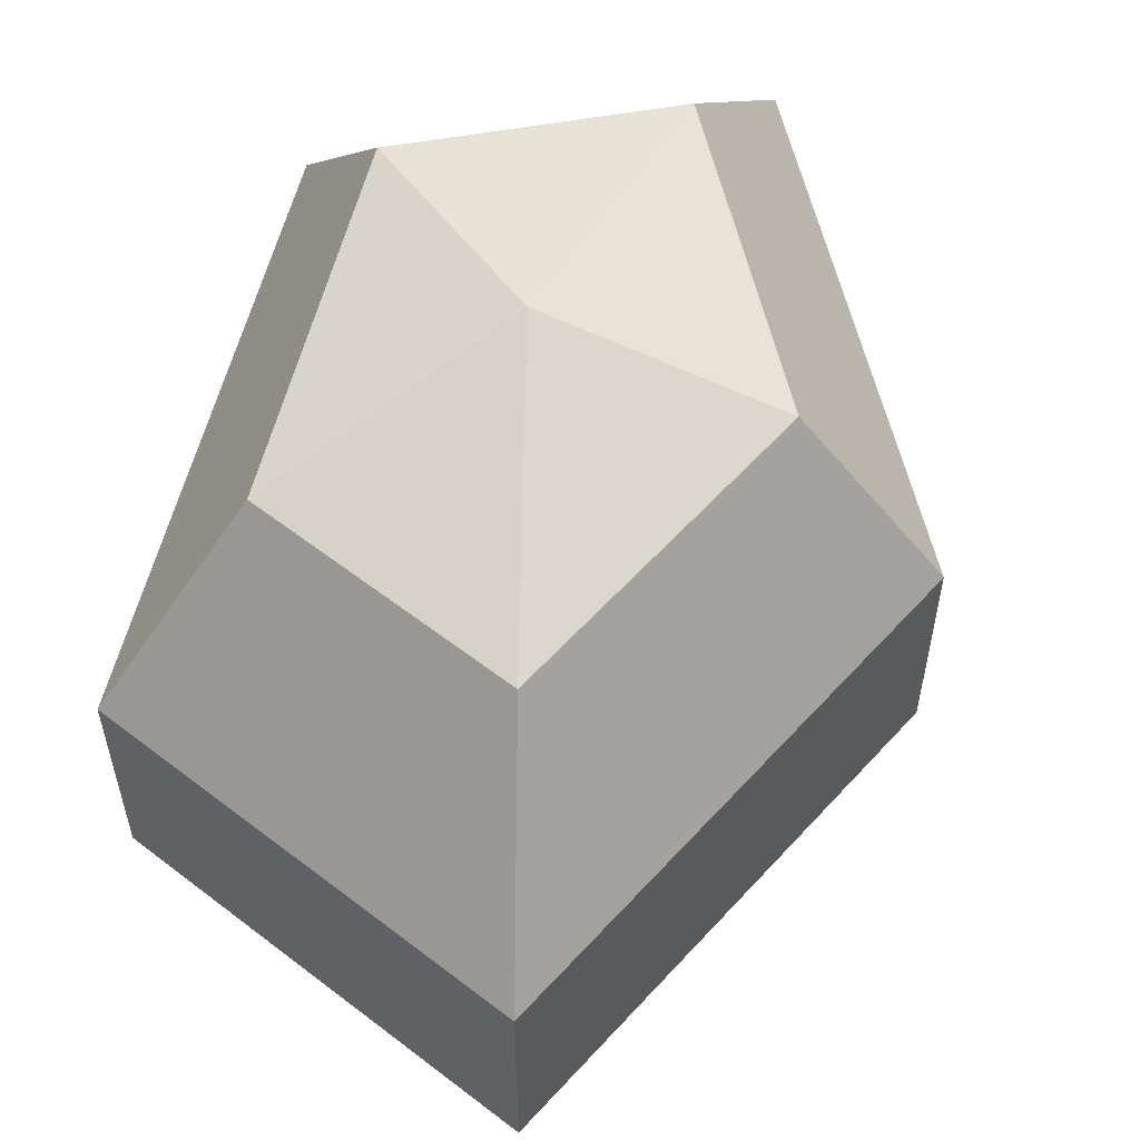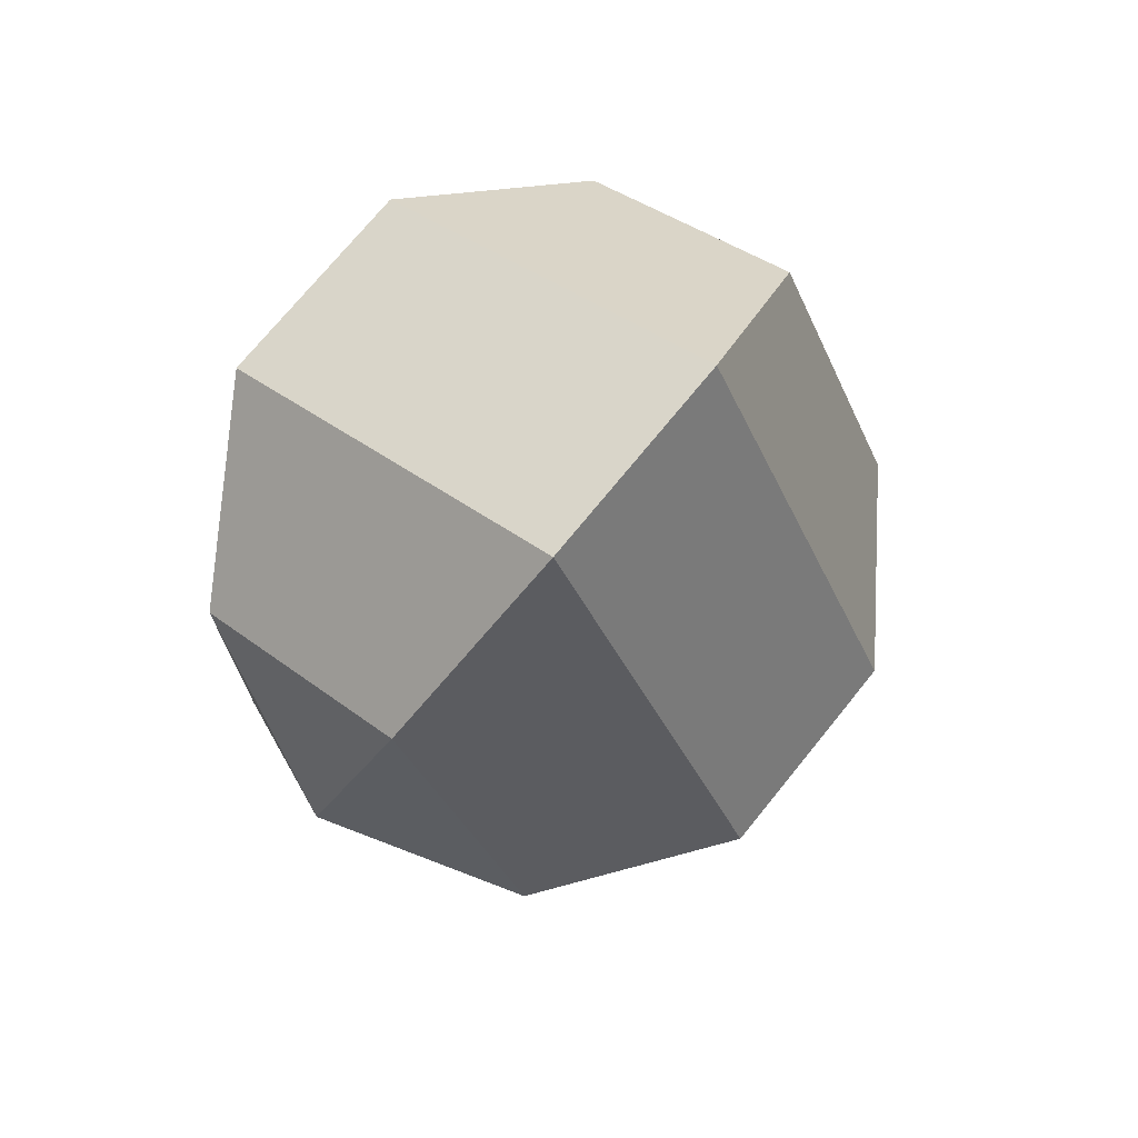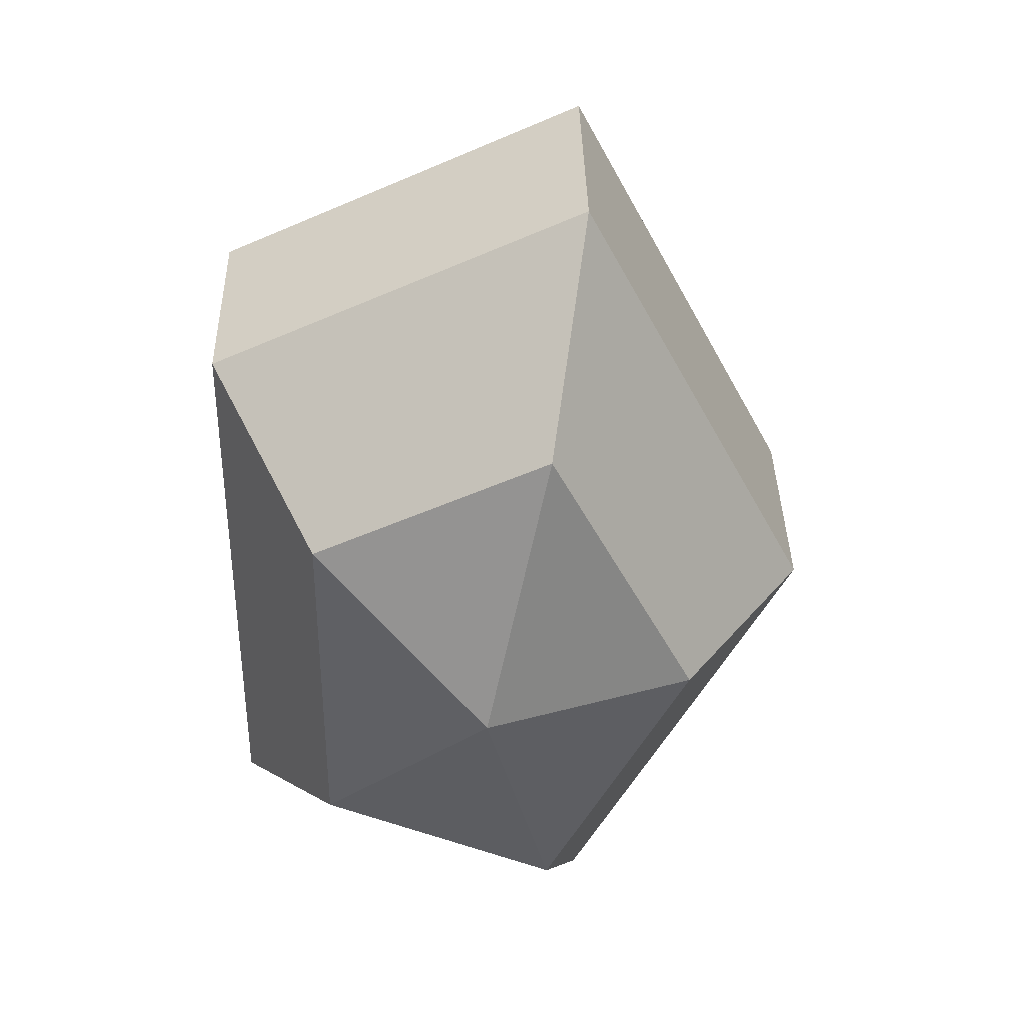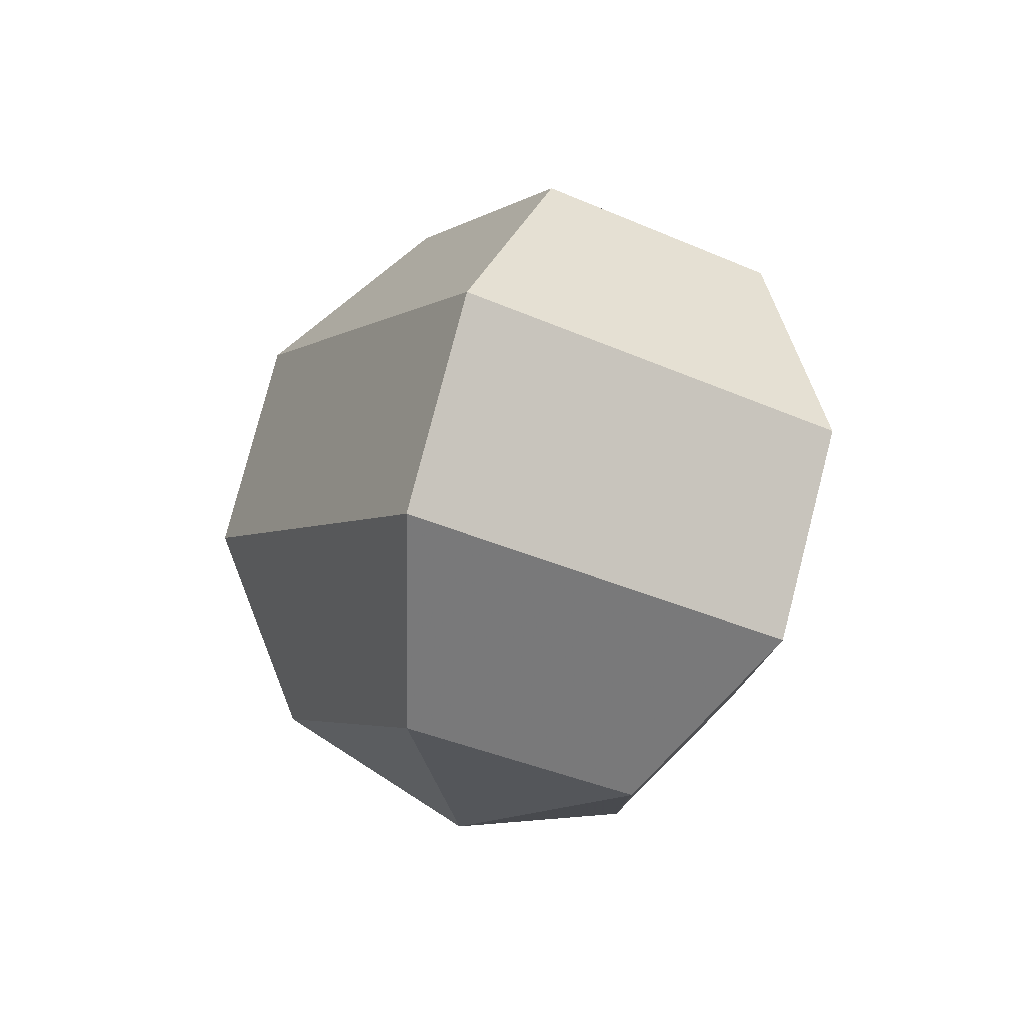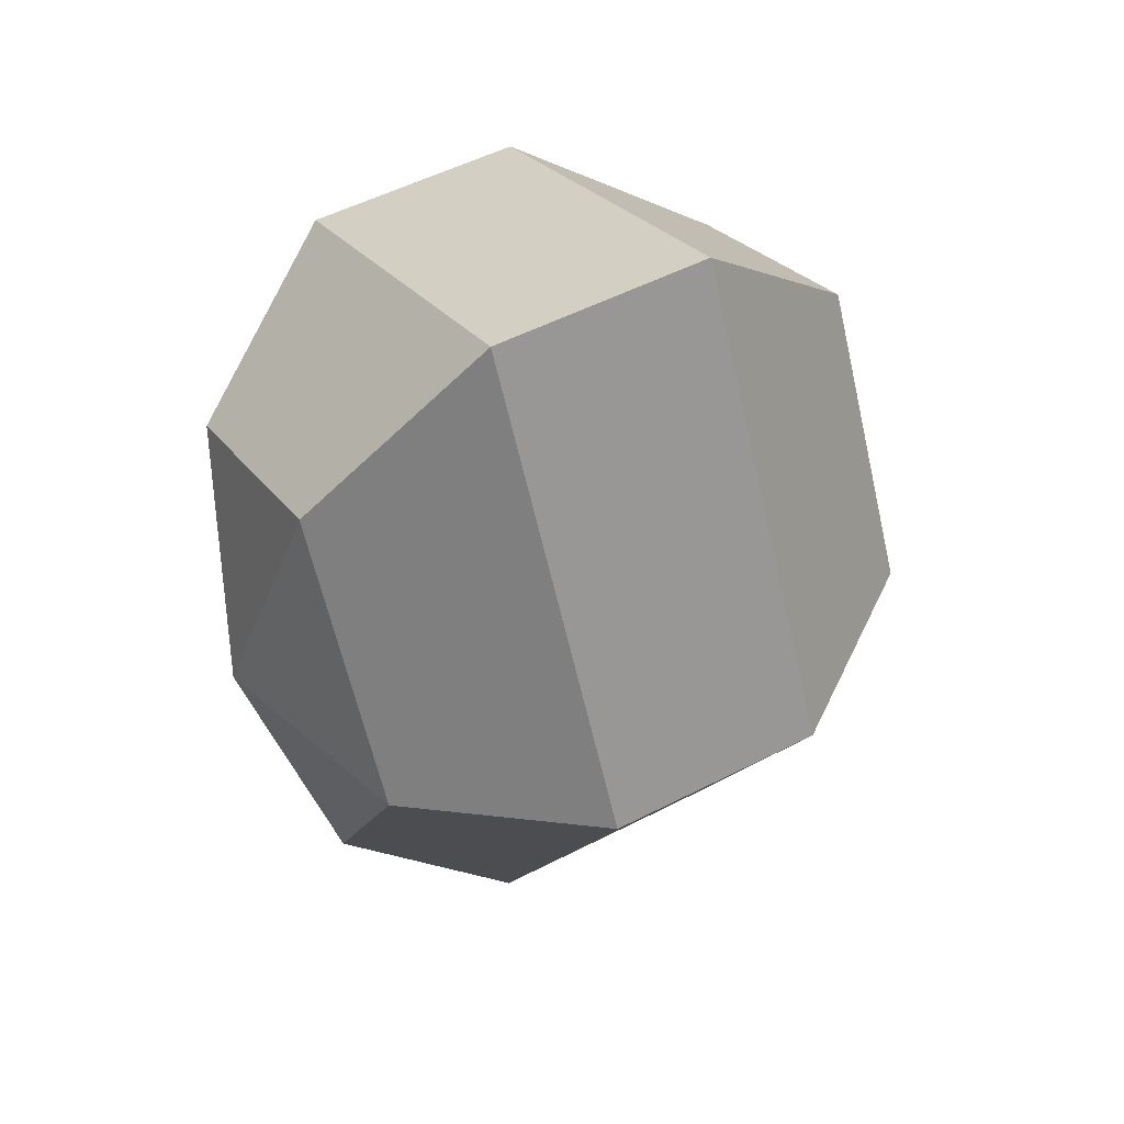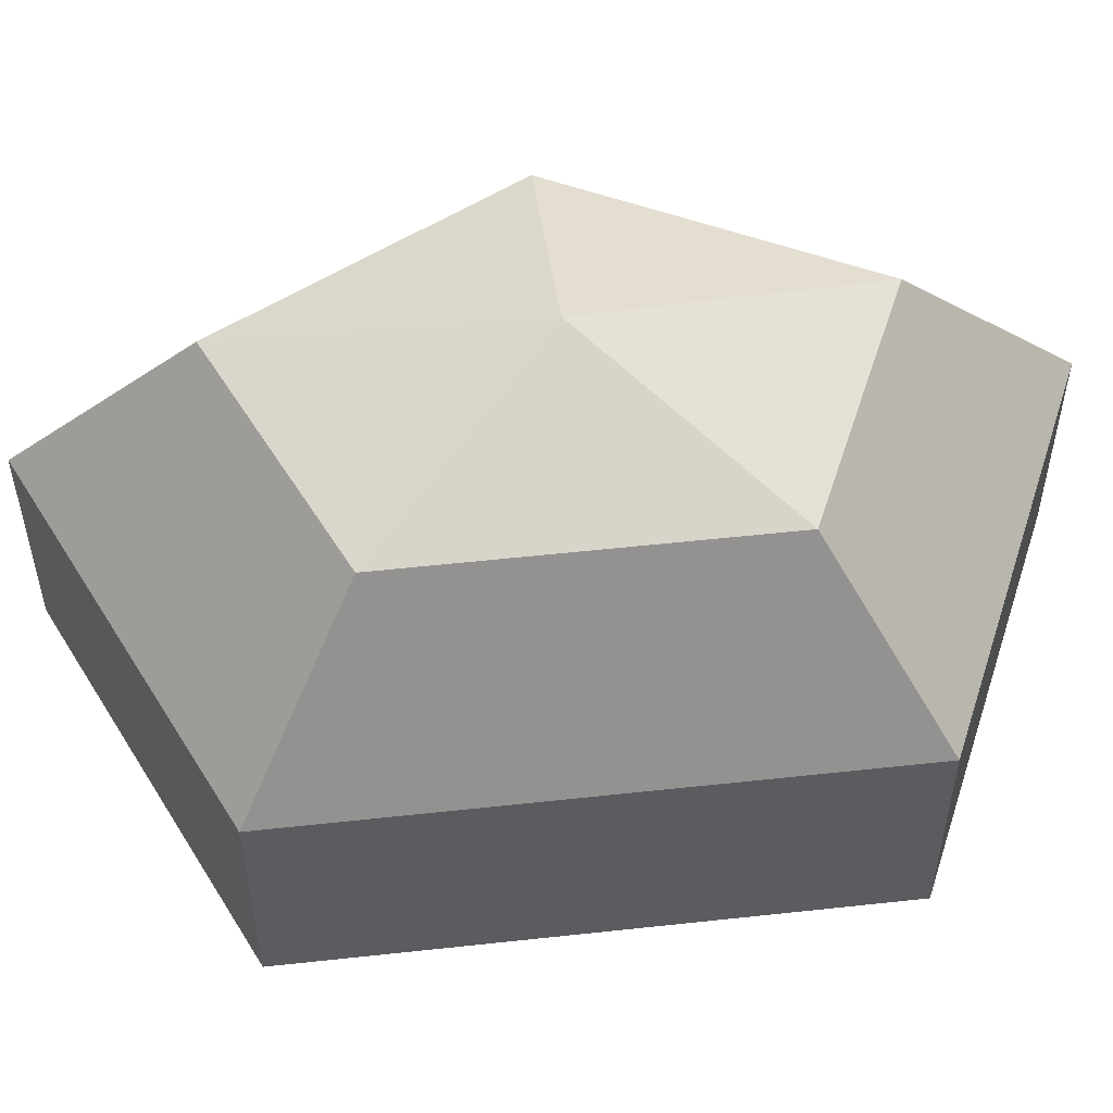
<metadata>
{"format":"obj","ext":"obj","renderer":"f3d","projection":"perspective","resolution":1024,"background":"white","views":[{"elev":58.2,"azim":-165.8,"up":"+Z"},{"elev":72.6,"azim":-141.0,"up":"+Y"},{"elev":37.5,"azim":178.8,"up":"+Y"},{"elev":79.1,"azim":14.5,"up":"+Y"},{"elev":52.2,"azim":-119.1,"up":"+Y"},{"elev":54.5,"azim":83.4,"up":"+Z"}]}
</metadata>
<code>
v 222 104 186
v 222 104 186
v 222 104 186
v 222 104 186
v 222 104 186
v 222 104 186
v 217.9 104 187.3
v 220.7 98.52 187.3
v 225.3 100.6 187.3
v 225.3 107.4 187.3
v 220.7 109.5 187.3
v 217.9 104 187.3
v 215.3 104 190.8
v 219.9 95.14 190.8
v 227.4 98.52 190.8
v 227.4 109.5 190.8
v 219.9 112.9 190.8
v 215.3 104 190.8
v 215.3 104 195.2
v 219.9 95.14 195.2
v 227.4 98.52 195.2
v 227.4 109.5 195.2
v 219.9 112.9 195.2
v 215.3 104 195.2
v 217.9 104 198.7
v 220.7 98.52 198.7
v 225.3 100.6 198.7
v 225.3 107.4 198.7
v 220.7 109.5 198.7
v 217.9 104 198.7
v 222 104 200
v 222 104 200
v 222 104 200
v 222 104 200
v 222 104 200
v 222 104 200
g foo
f 8 7 1
f 9 8 2
f 10 9 3
f 11 10 4
f 12 11 5
f 14 13 7
f 15 14 8
f 16 15 9
f 17 16 10
f 18 17 11
f 20 19 13
f 21 20 14
f 22 21 15
f 23 22 16
f 24 23 17
f 26 25 19
f 27 26 20
f 28 27 21
f 29 28 22
f 30 29 23
f 32 31 25
f 33 32 26
f 34 33 27
f 35 34 28
f 36 35 29
f 2 8 1
f 3 9 2
f 4 10 3
f 5 11 4
f 6 12 5
f 8 14 7
f 9 15 8
f 10 16 9
f 11 17 10
f 12 18 11
f 14 20 13
f 15 21 14
f 16 22 15
f 17 23 16
f 18 24 17
f 20 26 19
f 21 27 20
f 22 28 21
f 23 29 22
f 24 30 23
f 26 32 25
f 27 33 26
f 28 34 27
f 29 35 28
f 30 36 29
g

</code>
